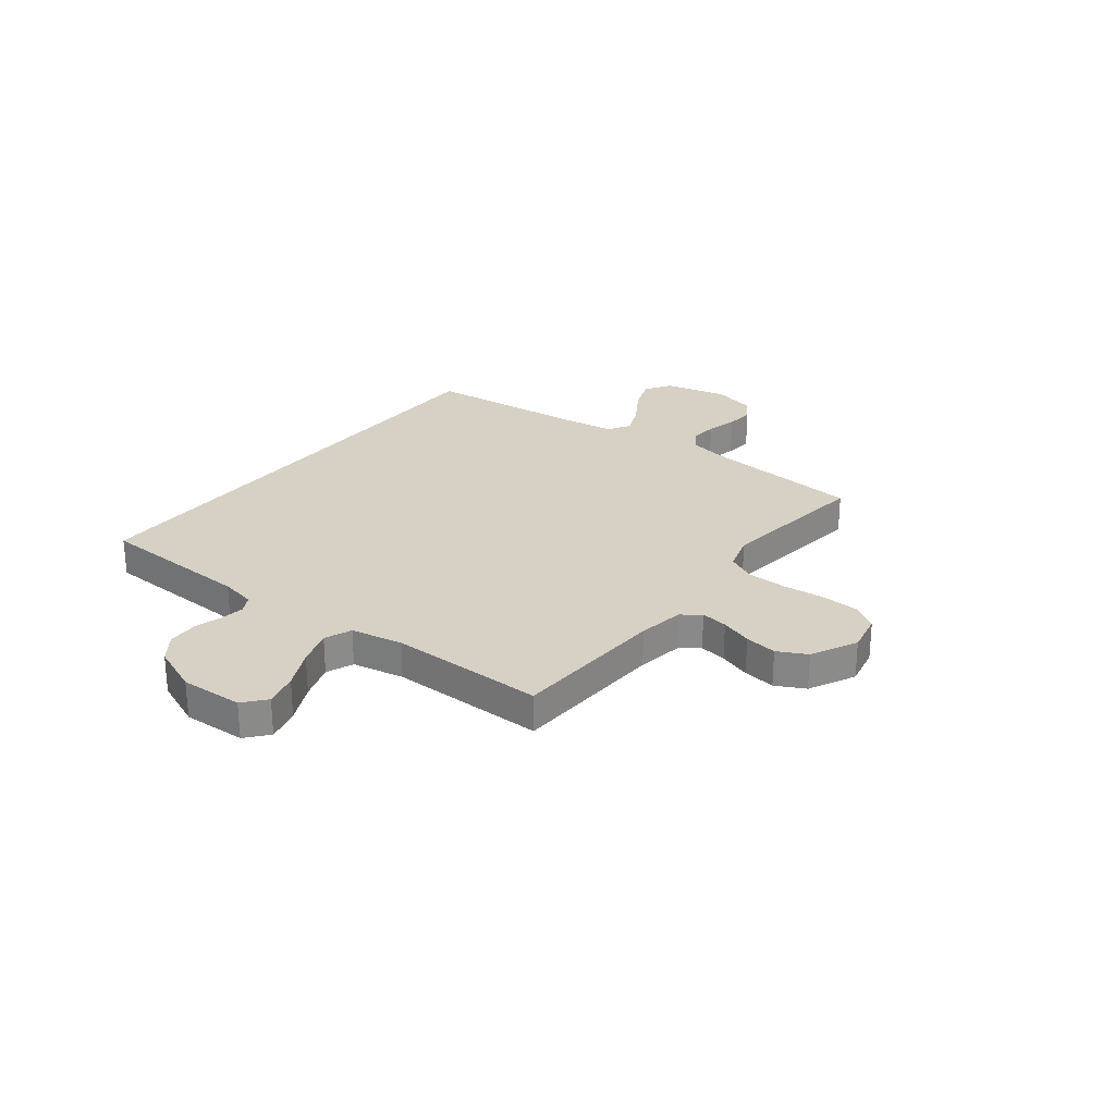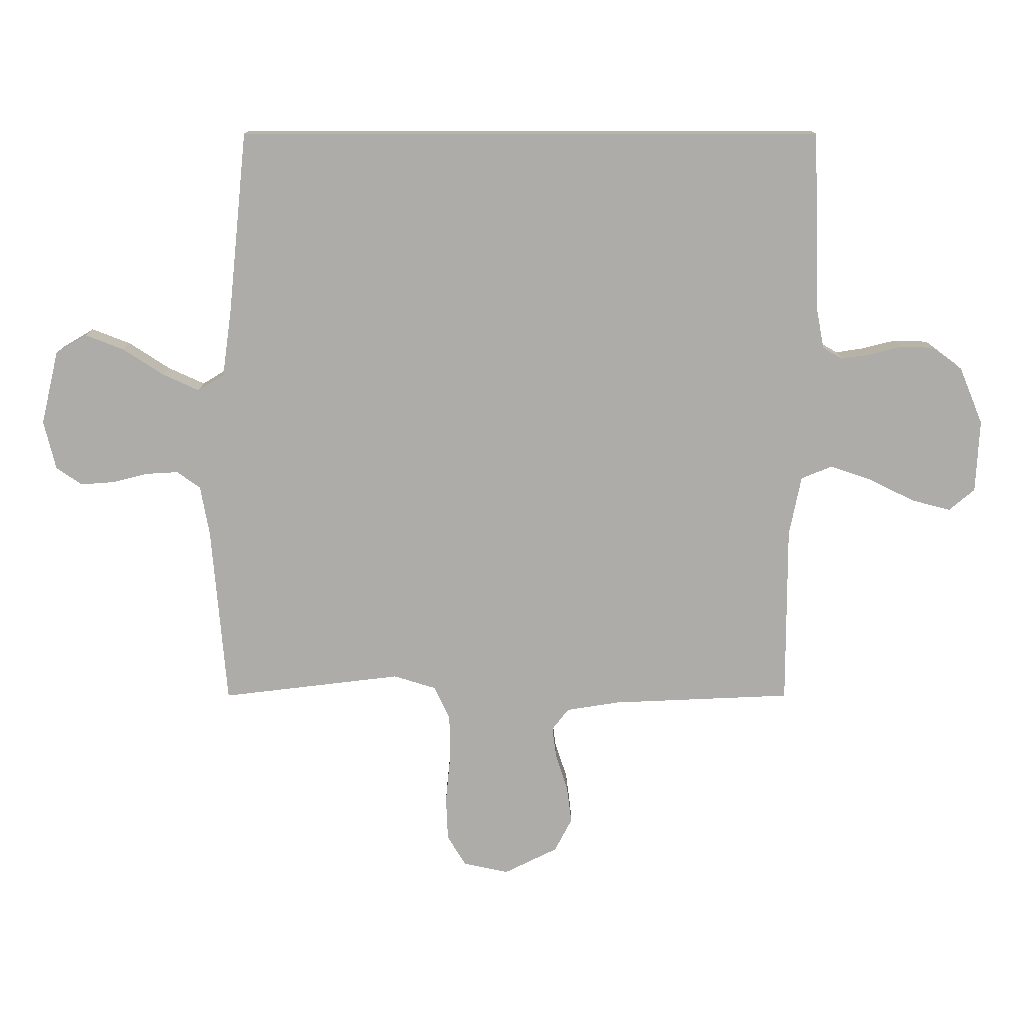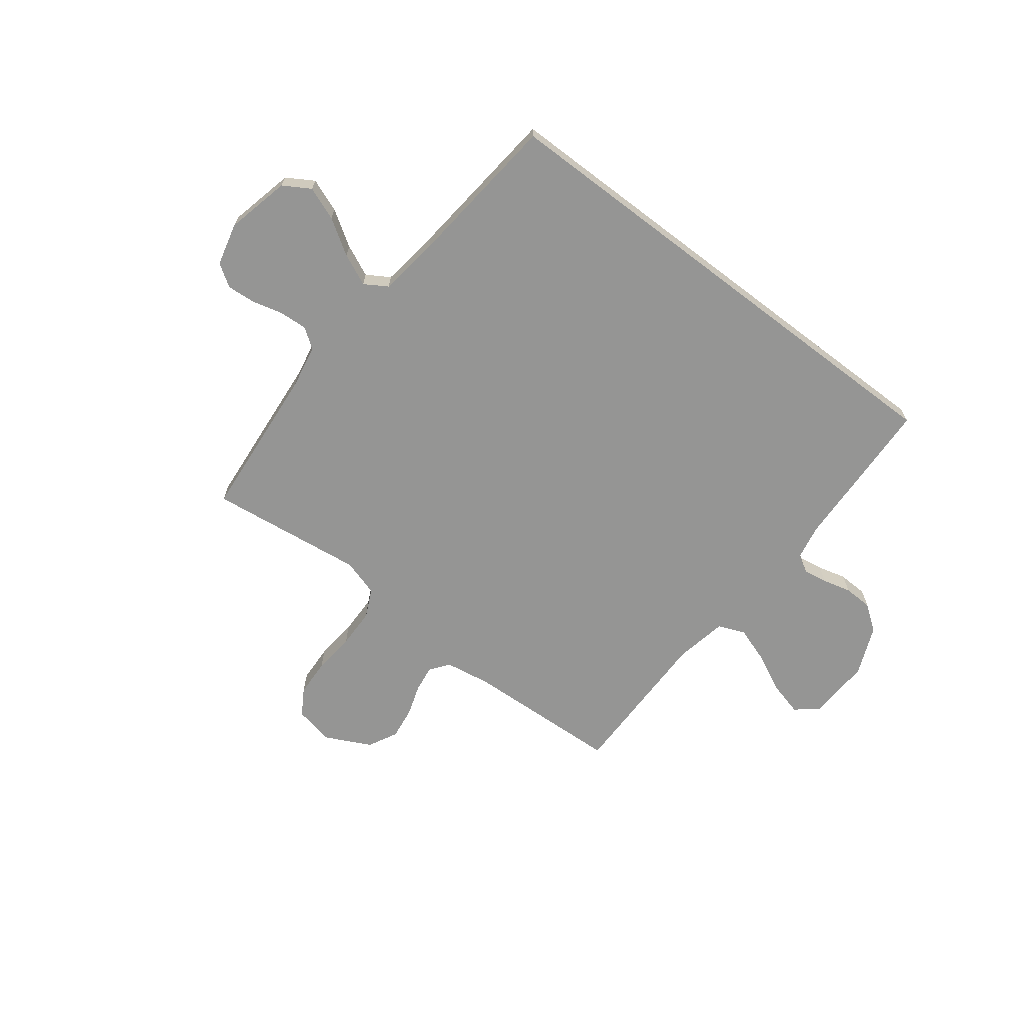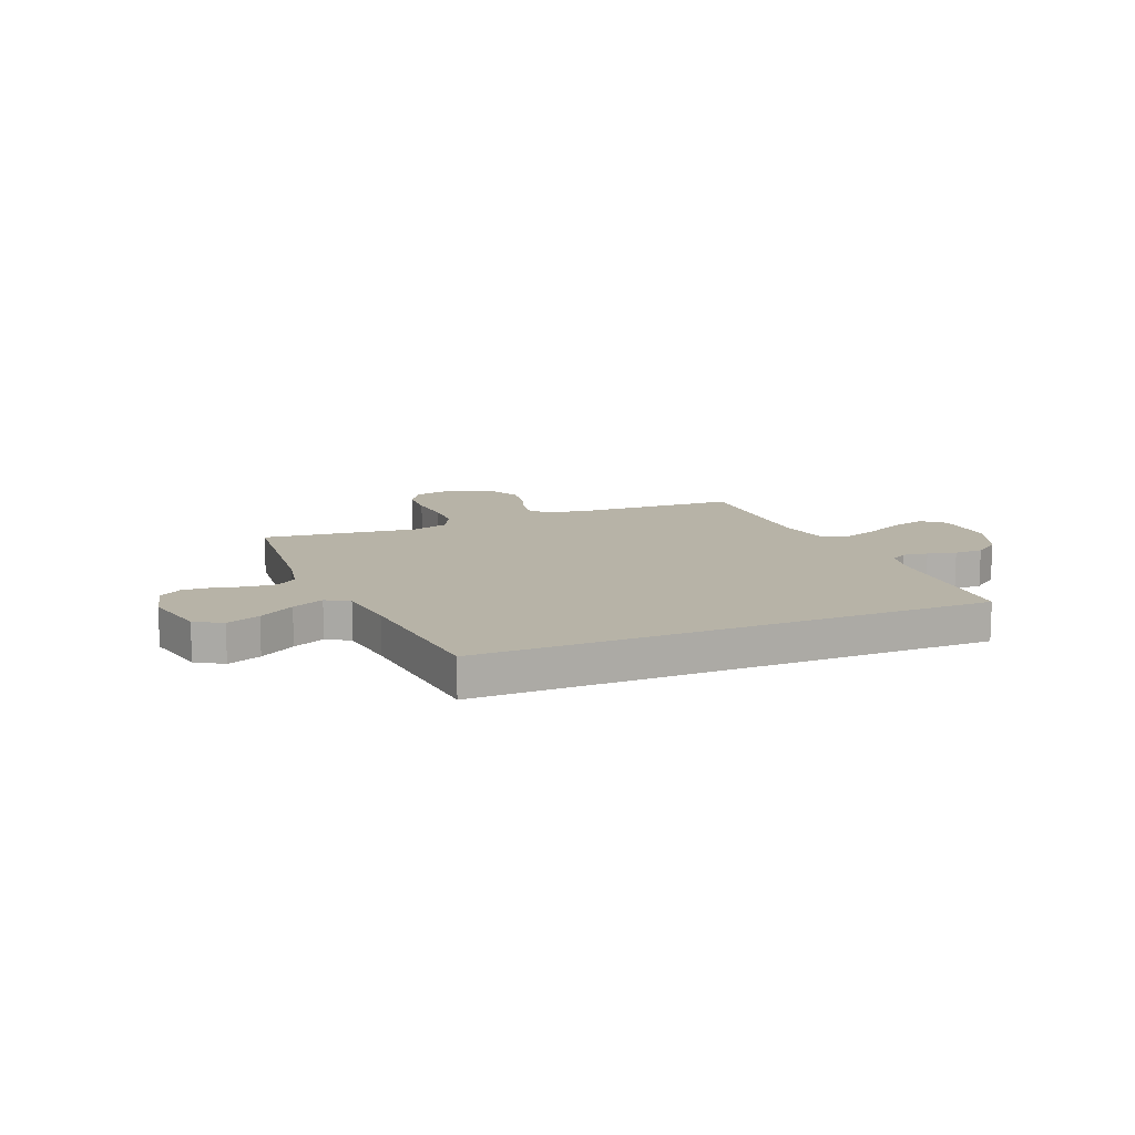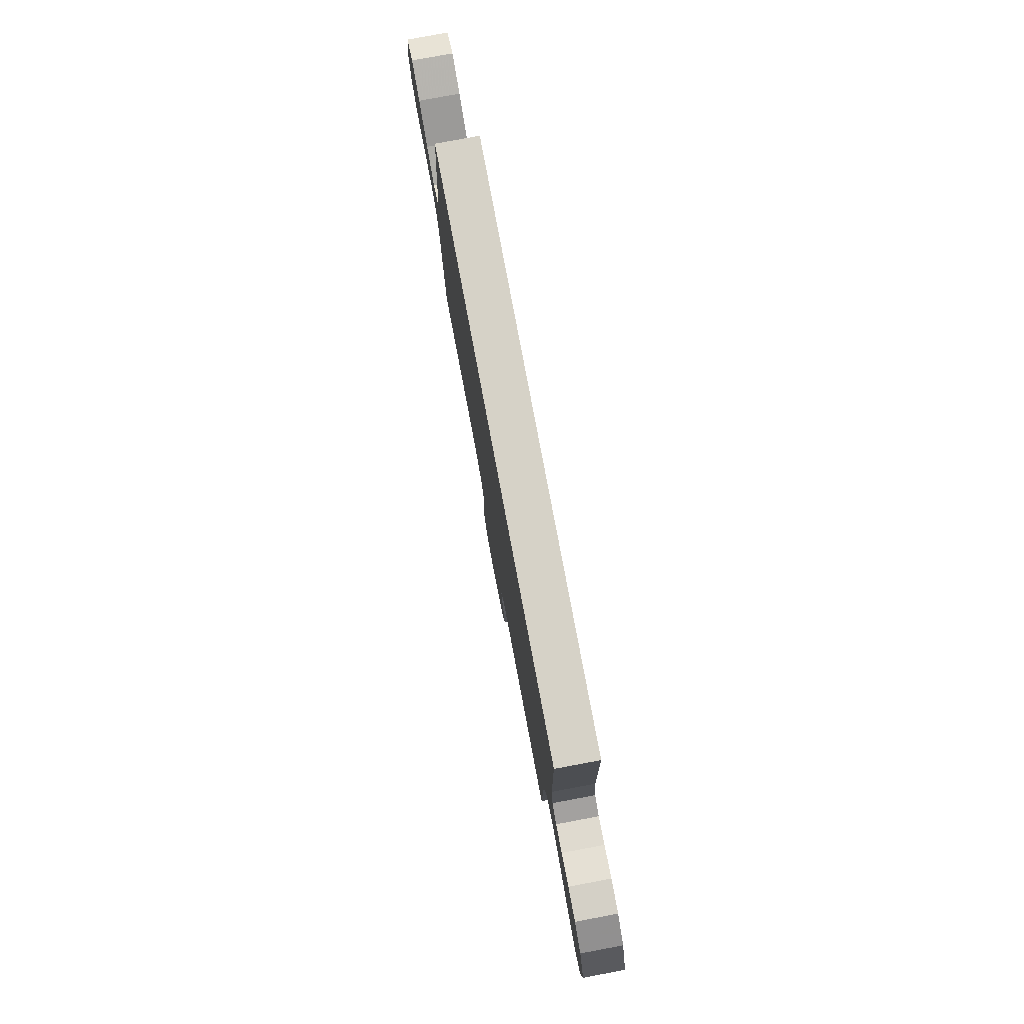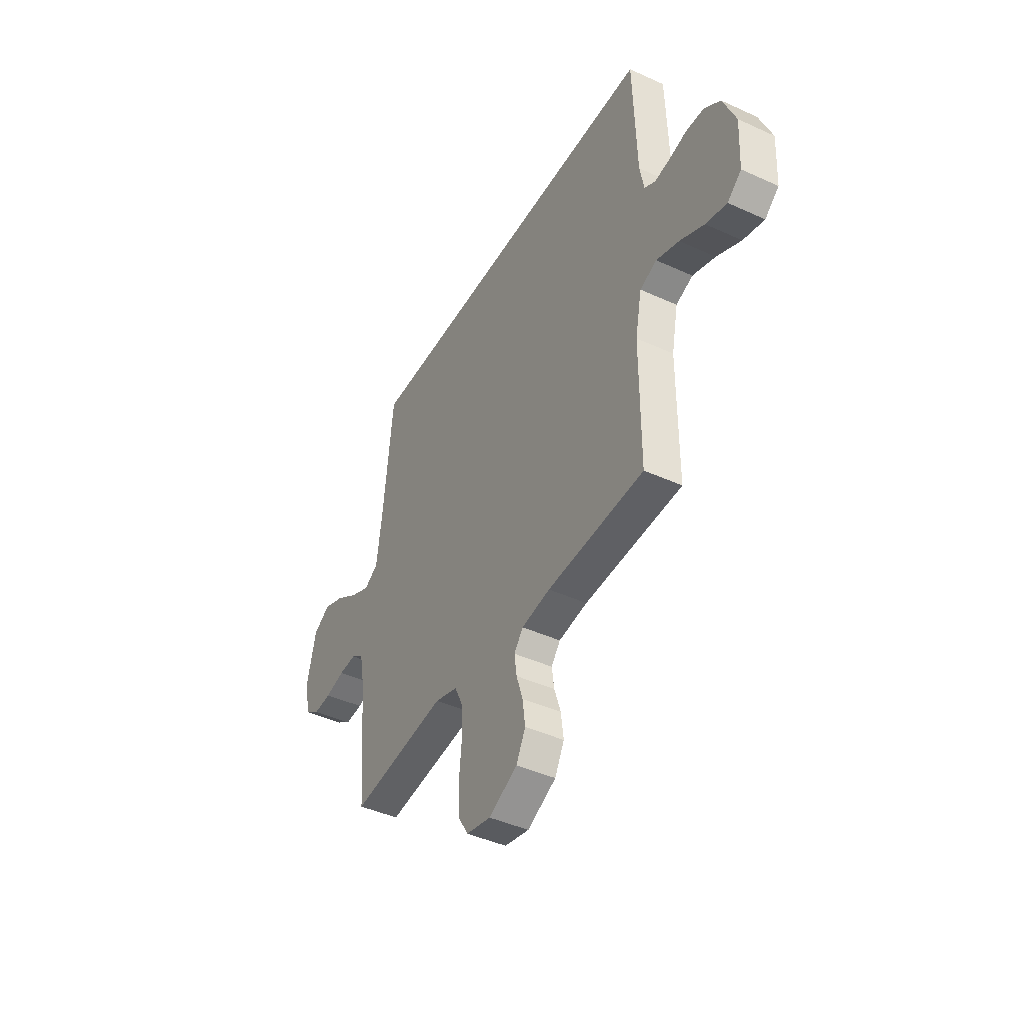
<metadata>
{"format":"obj","ext":"obj","renderer":"f3d","projection":"perspective","resolution":1024,"background":"white","views":[{"elev":26.8,"azim":128.0,"up":"+Y"},{"elev":13.0,"azim":0.0,"up":"+Z"},{"elev":-67.4,"azim":-37.2,"up":"+Y"},{"elev":12.6,"azim":-22.0,"up":"+Y"},{"elev":78.6,"azim":79.4,"up":"+Z"},{"elev":-43.1,"azim":61.5,"up":"+Z"}]}
</metadata>
<code>
v -0.446 0.07 0.5
v 0.528 0.07 0.5
v 0.538 0.07 0.2
v 0.551 0.07 0.132
v 0.584 0.07 0.113
v 0.631 0.07 0.12
v 0.686 0.07 0.134
v 0.742 0.07 0.132
v 0.792 0.07 0.095
v 0.831 0.07 0
v 0.825 0.07 -0.121
v 0.782 0.07 -0.157
v 0.717 0.07 -0.14
v 0.642 0.07 -0.103
v 0.572 0.07 -0.079
v 0.52 0.07 -0.1
v 0.5 0.07 -0.2
v 0.5 0.07 -0.5
v 0.2 0.07 -0.513
v 0.111 0.07 -0.527
v 0.083 0.07 -0.563
v 0.09 0.07 -0.615
v 0.11 0.07 -0.676
v 0.118 0.07 -0.738
v 0.089 0.07 -0.794
v 0 0.07 -0.838
v -0.076 0.07 -0.822
v -0.107 0.07 -0.771
v -0.11 0.07 -0.698
v -0.102 0.07 -0.617
v -0.103 0.07 -0.541
v -0.129 0.07 -0.486
v -0.2 0.07 -0.464
v -0.5 0.07 -0.5
v -0.525 0.07 -0.2
v -0.54 0.07 -0.117
v -0.579 0.07 -0.089
v -0.633 0.07 -0.092
v -0.693 0.07 -0.107
v -0.748 0.07 -0.111
v -0.791 0.07 -0.082
v -0.811 0.07 0
v -0.782 0.07 0.123
v -0.73 0.07 0.154
v -0.666 0.07 0.129
v -0.598 0.07 0.085
v -0.537 0.07 0.057
v -0.493 0.07 0.084
v -0.477 0.07 0.2
v -0.446 0 0.5
v 0.528 0 0.5
v 0.538 0 0.2
v 0.551 0 0.132
v 0.584 0 0.113
v 0.631 0 0.12
v 0.686 0 0.134
v 0.742 0 0.132
v 0.792 0 0.095
v 0.831 0 0
v 0.825 0 -0.121
v 0.782 0 -0.157
v 0.717 0 -0.14
v 0.642 0 -0.103
v 0.572 0 -0.079
v 0.52 0 -0.1
v 0.5 0 -0.2
v 0.5 0 -0.5
v 0.2 0 -0.513
v 0.111 0 -0.527
v 0.083 0 -0.563
v 0.09 0 -0.615
v 0.11 0 -0.676
v 0.118 0 -0.738
v 0.089 0 -0.794
v 0 0 -0.838
v -0.076 0 -0.822
v -0.107 0 -0.771
v -0.11 0 -0.698
v -0.102 0 -0.617
v -0.103 0 -0.541
v -0.129 0 -0.486
v -0.2 0 -0.464
v -0.5 0 -0.5
v -0.525 0 -0.2
v -0.54 0 -0.117
v -0.579 0 -0.089
v -0.633 0 -0.092
v -0.693 0 -0.107
v -0.748 0 -0.111
v -0.791 0 -0.082
v -0.811 0 0
v -0.782 0 0.123
v -0.73 0 0.154
v -0.666 0 0.129
v -0.598 0 0.085
v -0.537 0 0.057
v -0.493 0 0.084
v -0.477 0 0.2
f 44 45 46
f 43 44 46
f 42 43 46
f 41 42 46
f 40 41 46
f 39 40 46
f 38 39 46
f 37 38 46 47
f 36 37 47 48
f 33 34 35
f 35 36 48
f 33 35 48
f 32 33 48
f 28 29 30
f 27 28 30
f 26 27 30
f 25 26 30
f 24 25 30
f 23 24 30
f 22 23 30
f 21 22 30 31
f 20 21 31 32
f 17 18 19
f 32 48 49
f 20 32 49
f 19 20 49
f 17 19 49
f 16 17 49
f 12 13 14
f 11 12 14
f 10 11 14
f 9 10 14
f 8 9 14
f 7 8 14
f 6 7 14
f 5 6 14 15
f 1 2 3
f 49 1 3
f 16 49 3
f 4 5 15 16
f 3 4 16
f 95 94 93
f 95 93 92
f 95 92 91
f 95 91 90
f 95 90 89
f 95 89 88
f 95 88 87
f 96 95 87 86
f 97 96 86 85
f 84 83 82
f 97 85 84
f 97 84 82
f 97 82 81
f 79 78 77
f 79 77 76
f 79 76 75
f 79 75 74
f 79 74 73
f 79 73 72
f 79 72 71
f 80 79 71 70
f 81 80 70 69
f 68 67 66
f 98 97 81
f 98 81 69
f 98 69 68
f 98 68 66
f 98 66 65
f 63 62 61
f 63 61 60
f 63 60 59
f 63 59 58
f 63 58 57
f 63 57 56
f 63 56 55
f 64 63 55 54
f 52 51 50
f 52 50 98
f 52 98 65
f 65 64 54 53
f 65 53 52
f 1 50 51 2
f 2 51 52 3
f 3 52 53 4
f 4 53 54 5
f 5 54 55 6
f 6 55 56 7
f 7 56 57 8
f 8 57 58 9
f 9 58 59 10
f 10 59 60 11
f 11 60 61 12
f 12 61 62 13
f 13 62 63 14
f 14 63 64 15
f 15 64 65 16
f 16 65 66 17
f 17 66 67 18
f 18 67 68 19
f 19 68 69 20
f 20 69 70 21
f 21 70 71 22
f 22 71 72 23
f 23 72 73 24
f 24 73 74 25
f 25 74 75 26
f 26 75 76 27
f 27 76 77 28
f 28 77 78 29
f 29 78 79 30
f 30 79 80 31
f 31 80 81 32
f 32 81 82 33
f 33 82 83 34
f 34 83 84 35
f 35 84 85 36
f 36 85 86 37
f 37 86 87 38
f 38 87 88 39
f 39 88 89 40
f 40 89 90 41
f 41 90 91 42
f 42 91 92 43
f 43 92 93 44
f 44 93 94 45
f 45 94 95 46
f 46 95 96 47
f 47 96 97 48
f 48 97 98 49
f 49 98 50 1

</code>
